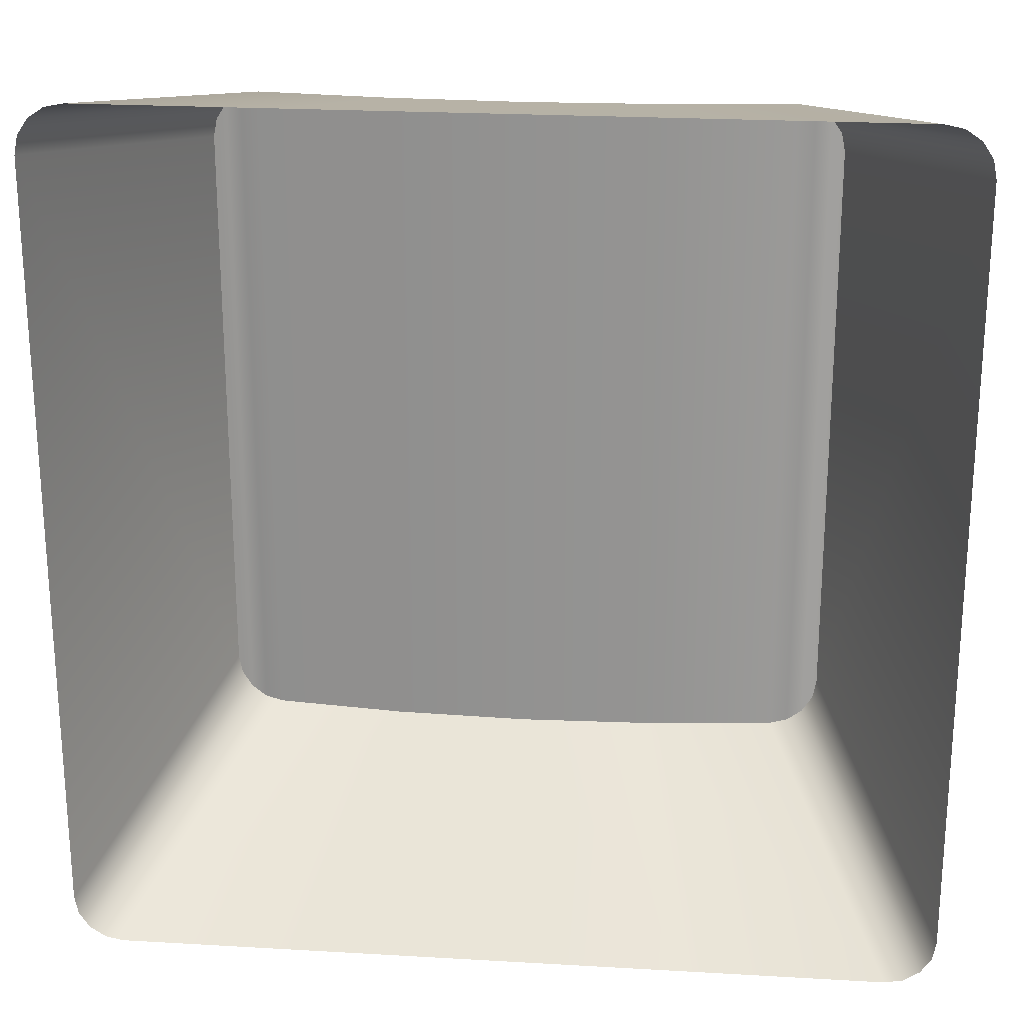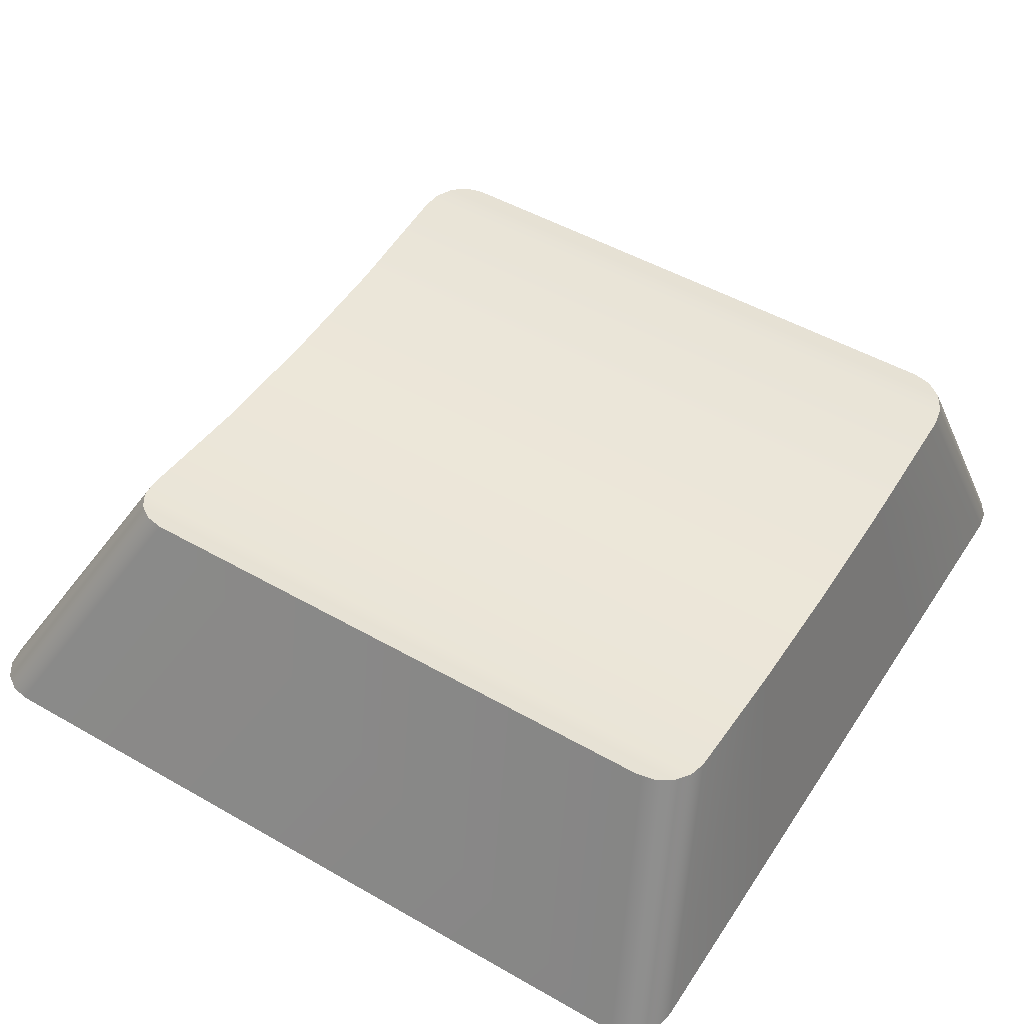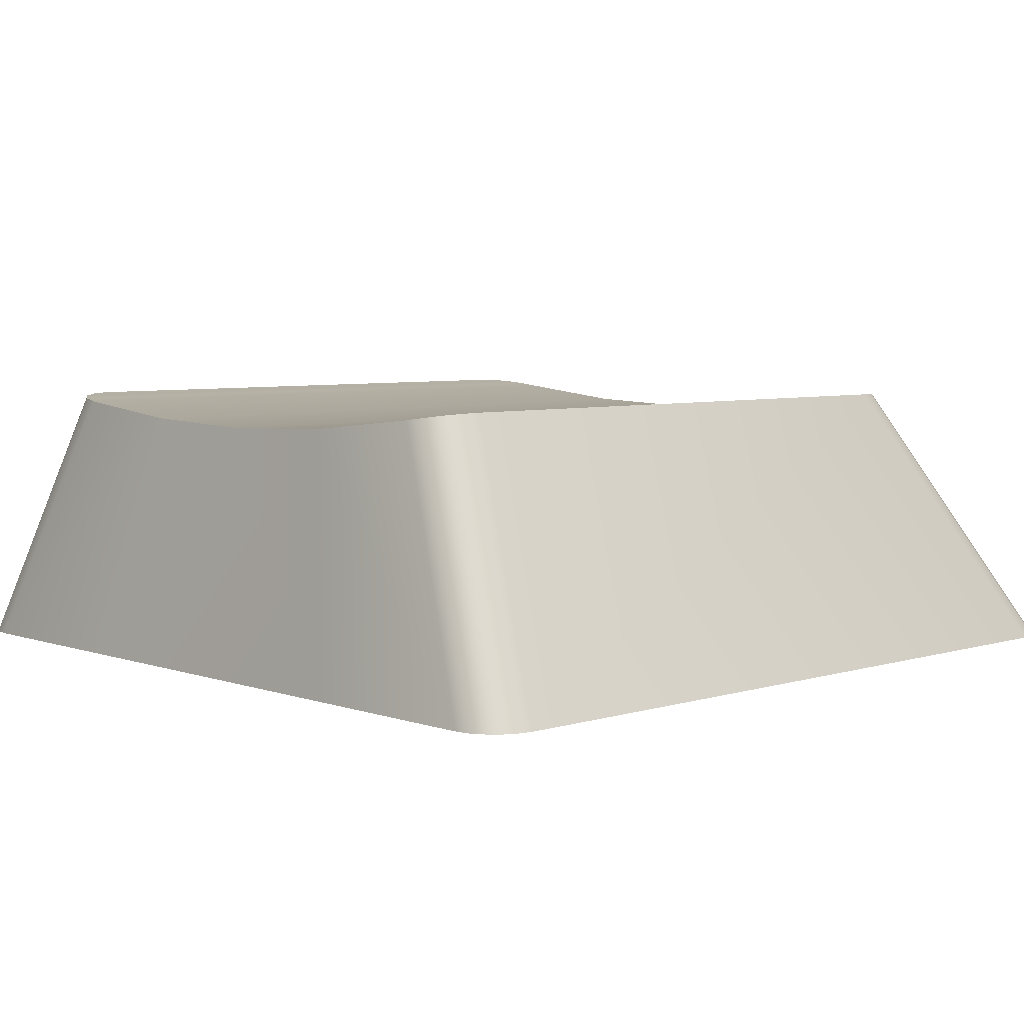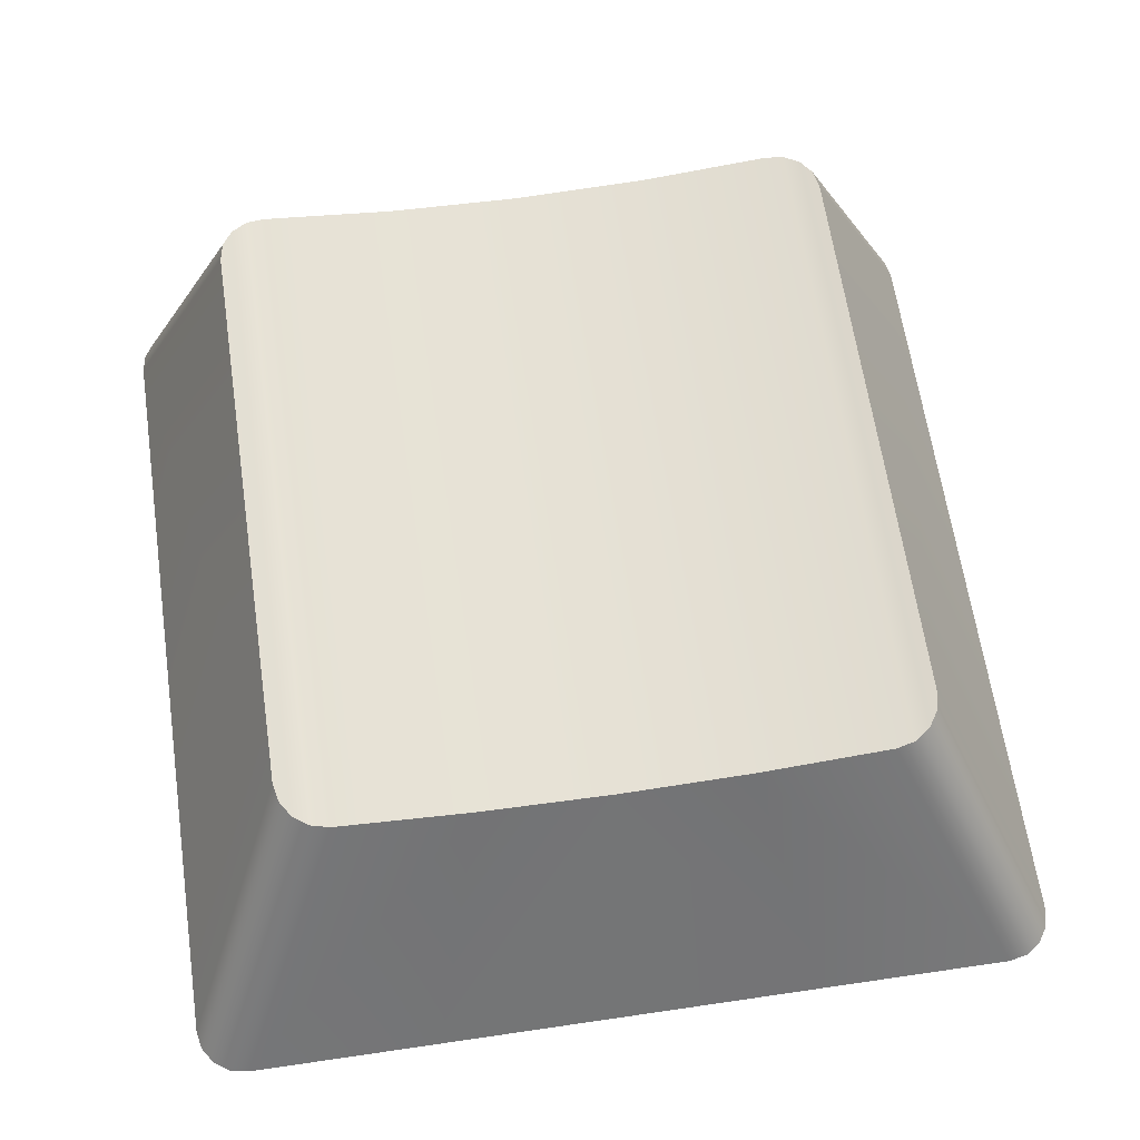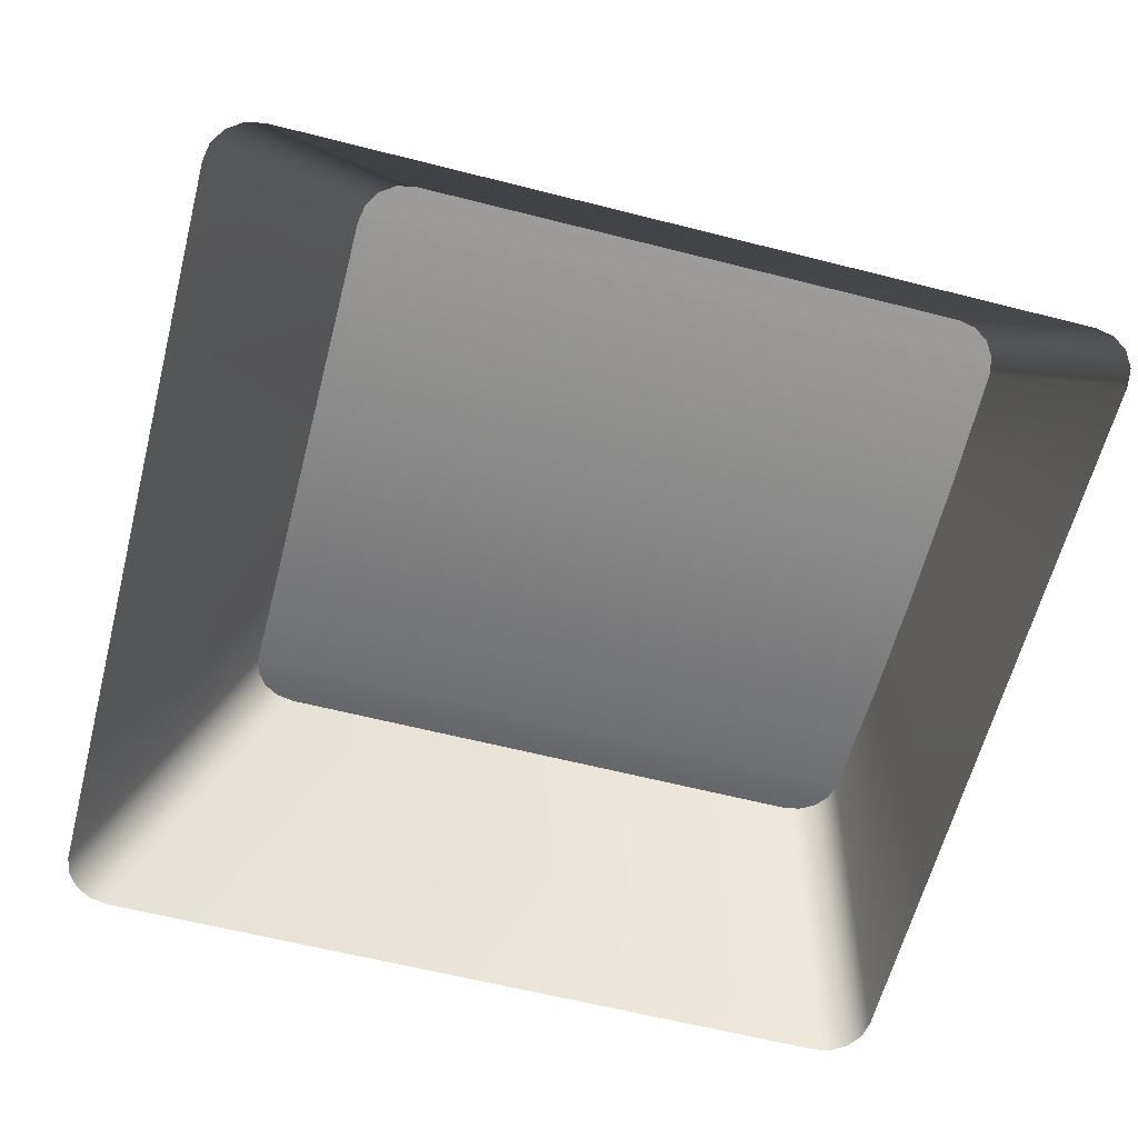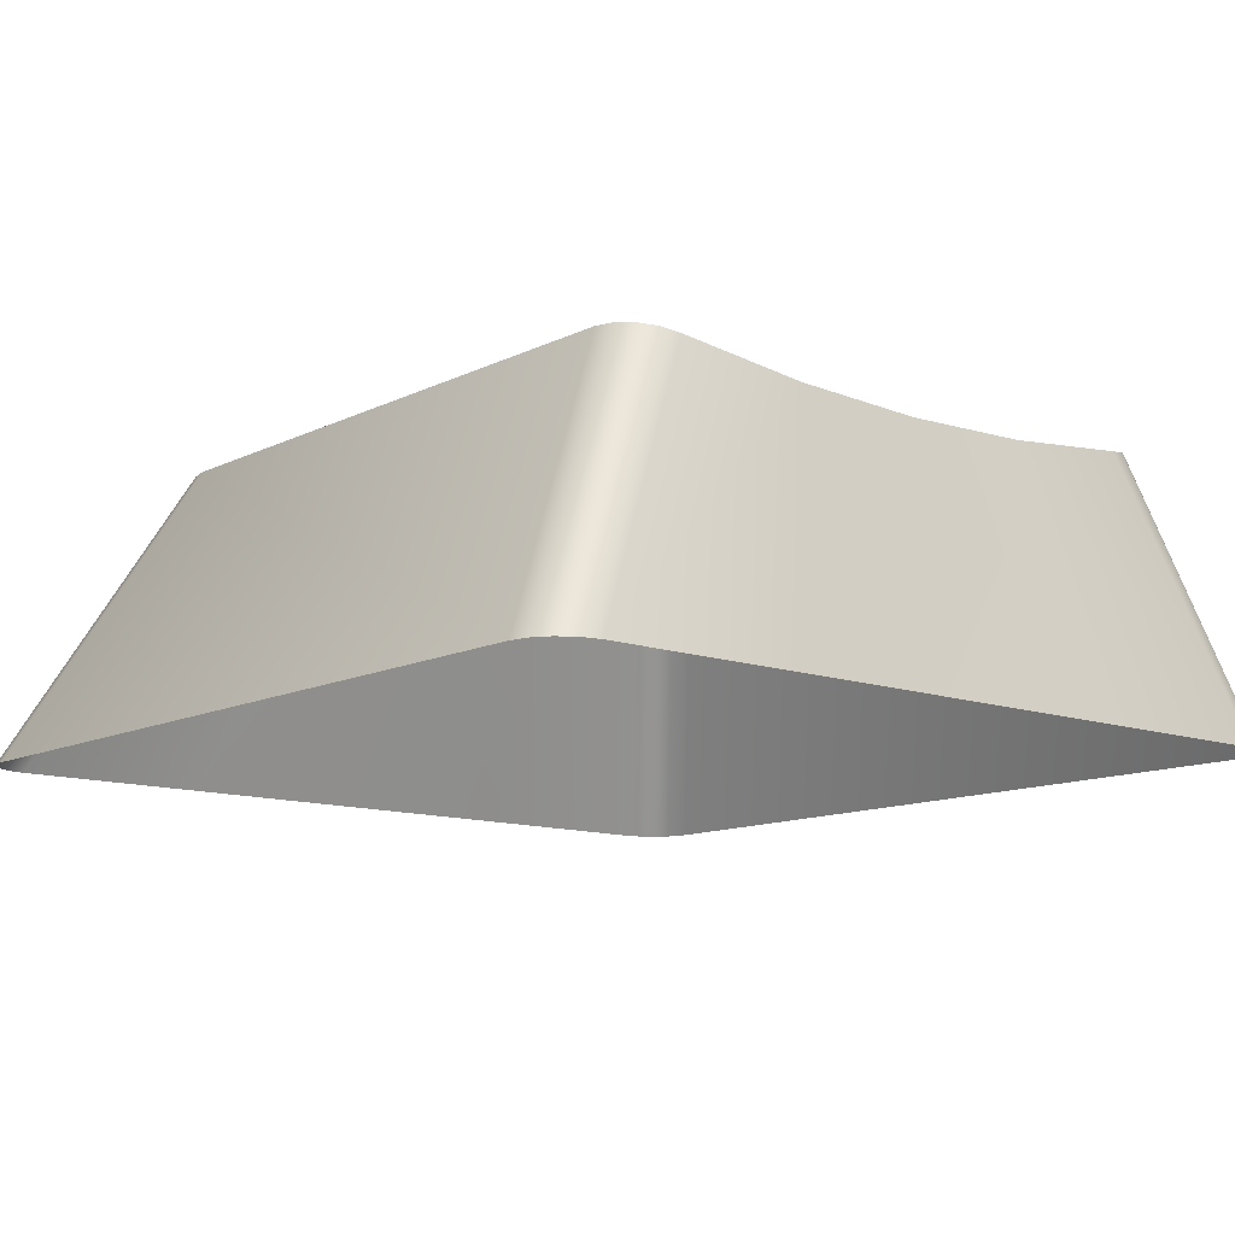
<metadata>
{"format":"obj","ext":"obj","renderer":"f3d","projection":"perspective","resolution":1024,"background":"white","views":[{"elev":22.8,"azim":5.7,"up":"+Z"},{"elev":49.7,"azim":-57.8,"up":"+Y"},{"elev":5.6,"azim":46.6,"up":"+Y"},{"elev":64.3,"azim":171.6,"up":"+Y"},{"elev":-61.7,"azim":-104.5,"up":"+Y"},{"elev":-11.8,"azim":-40.6,"up":"+Y"}]}
</metadata>
<code>
g Tastiera.022
v 1.938 0.1685 0.1872
v 1.788 0.1685 0.1872
v 1.863 0.2651 0.1685
v 1.863 0.2651 0.1685
v 1.788 0.1685 0.1872
v 1.811 0.2669 0.1685
v 1.811 0.2669 -0.09359
v 1.788 0.1685 -0.1497
v 1.863 0.2651 -0.09359
v 1.863 0.2651 -0.09359
v 1.788 0.1685 -0.1497
v 1.938 0.1685 -0.1497
v 1.914 0.2669 0.1685
v 1.938 0.1685 0.1872
v 1.863 0.2651 0.1685
v 1.863 0.2651 -0.09359
v 1.938 0.1685 -0.1497
v 1.914 0.2669 -0.09359
v 1.741 0.275 -0.07487
v 1.742 0.2747 0.1569
v 1.741 0.275 0.1497
v 1.742 0.2747 -0.08205
v 1.746 0.2741 -0.08813
v 1.746 0.2741 0.163
v 1.753 0.2732 -0.09218
v 1.753 0.2732 0.1671
v 1.76 0.2722 -0.09359
v 1.76 0.2722 0.1685
v 1.811 0.2669 0.1685
v 1.811 0.2669 -0.09359
v 1.863 0.2651 -0.09359
v 1.863 0.2651 0.1685
v 1.914 0.2669 -0.09359
v 1.914 0.2669 0.1685
v 1.966 0.2722 -0.09359
v 1.966 0.2722 0.1685
v 1.973 0.2732 0.1671
v 1.973 0.2732 -0.09218
v 1.979 0.2741 0.163
v 1.979 0.2741 -0.08813
v 1.983 0.2747 0.1569
v 1.983 0.2747 -0.08205
v 1.984 0.275 0.1497
v 1.984 0.275 -0.07487
v 1.811 0.2669 0.1685
v 1.788 0.1685 0.1872
v 1.713 0.1685 0.1872
v 1.76 0.2722 0.1685
v 2.012 0.1685 0.1872
v 1.938 0.1685 0.1872
v 1.914 0.2669 0.1685
v 1.966 0.2722 0.1685
v 1.713 0.1685 -0.1497
v 1.788 0.1685 -0.1497
v 1.811 0.2669 -0.09359
v 1.76 0.2722 -0.09359
v 1.914 0.2669 -0.09359
v 1.938 0.1685 -0.1497
v 2.012 0.1685 -0.1497
v 1.966 0.2722 -0.09359
v 1.979 0.2741 -0.08813
v 2.026 0.1685 -0.1443
v 2.03 0.1685 -0.1382
v 1.983 0.2747 -0.08205
v 1.973 0.2732 -0.09218
v 2.02 0.1685 -0.1483
v 2.026 0.1685 -0.1443
v 1.979 0.2741 -0.08813
v 1.966 0.2722 -0.09359
v 2.012 0.1685 -0.1497
v 2.02 0.1685 -0.1483
v 1.973 0.2732 -0.09218
v 1.706 0.1685 -0.1483
v 1.713 0.1685 -0.1497
v 1.76 0.2722 -0.09359
v 1.753 0.2732 -0.09218
v 1.7 0.1685 -0.1443
v 1.706 0.1685 -0.1483
v 1.753 0.2732 -0.09218
v 1.746 0.2741 -0.08813
v 1.696 0.1685 -0.1382
v 1.7 0.1685 -0.1443
v 1.746 0.2741 -0.08813
v 1.742 0.2747 -0.08205
v 1.694 0.1685 -0.131
v 1.696 0.1685 -0.1382
v 1.742 0.2747 -0.08205
v 1.741 0.275 -0.07487
v 1.694 0.1685 0.1685
v 1.694 0.1685 -0.131
v 1.741 0.275 -0.07487
v 1.741 0.275 0.1497
v 1.696 0.1685 0.1756
v 1.694 0.1685 0.1685
v 1.741 0.275 0.1497
v 1.742 0.2747 0.1569
v 1.7 0.1685 0.1817
v 1.696 0.1685 0.1756
v 1.742 0.2747 0.1569
v 1.746 0.2741 0.163
v 1.706 0.1685 0.1858
v 1.7 0.1685 0.1817
v 1.746 0.2741 0.163
v 1.753 0.2732 0.1671
v 1.713 0.1685 0.1872
v 1.706 0.1685 0.1858
v 1.753 0.2732 0.1671
v 1.76 0.2722 0.1685
v 1.973 0.2732 0.1671
v 2.02 0.1685 0.1858
v 2.012 0.1685 0.1872
v 1.966 0.2722 0.1685
v 1.979 0.2741 0.163
v 2.026 0.1685 0.1817
v 2.02 0.1685 0.1858
v 1.973 0.2732 0.1671
v 1.983 0.2747 0.1569
v 2.03 0.1685 0.1756
v 2.026 0.1685 0.1817
v 1.979 0.2741 0.163
v 1.984 0.275 0.1497
v 2.031 0.1685 0.1685
v 2.03 0.1685 0.1756
v 1.983 0.2747 0.1569
v 1.984 0.275 -0.07487
v 2.031 0.1685 -0.131
v 2.031 0.1685 0.1685
v 1.984 0.275 0.1497
v 1.983 0.2747 -0.08205
v 2.03 0.1685 -0.1382
v 2.031 0.1685 -0.131
v 1.984 0.275 -0.07487
g Tastiera.022_0
f 3 2 1
f 6 5 4
f 9 8 7
f 12 11 10
f 15 14 13
f 18 17 16
f 21 20 19
f 20 22 19
f 22 20 23
f 20 24 23
f 23 24 25
f 24 26 25
f 25 26 27
f 26 28 27
f 27 28 29
f 30 27 29
f 31 30 29
f 32 31 29
f 33 31 32
f 34 33 32
f 33 34 35
f 34 36 35
f 35 36 37
f 38 35 37
f 38 37 39
f 40 38 39
f 40 39 41
f 42 40 41
f 41 43 42
f 43 44 42
f 47 46 45
f 48 47 45
f 51 50 49
f 52 51 49
f 55 54 53
f 56 55 53
f 59 58 57
f 60 59 57
f 63 62 61
f 64 63 61
f 67 66 65
f 68 67 65
f 71 70 69
f 72 71 69
f 75 74 73
f 76 75 73
f 79 78 77
f 80 79 77
f 83 82 81
f 84 83 81
f 87 86 85
f 88 87 85
f 91 90 89
f 92 91 89
f 95 94 93
f 96 95 93
f 99 98 97
f 100 99 97
f 103 102 101
f 104 103 101
f 107 106 105
f 108 107 105
f 111 110 109
f 112 111 109
f 115 114 113
f 116 115 113
f 119 118 117
f 120 119 117
f 123 122 121
f 124 123 121
f 127 126 125
f 128 127 125
f 131 130 129
f 132 131 129

</code>
